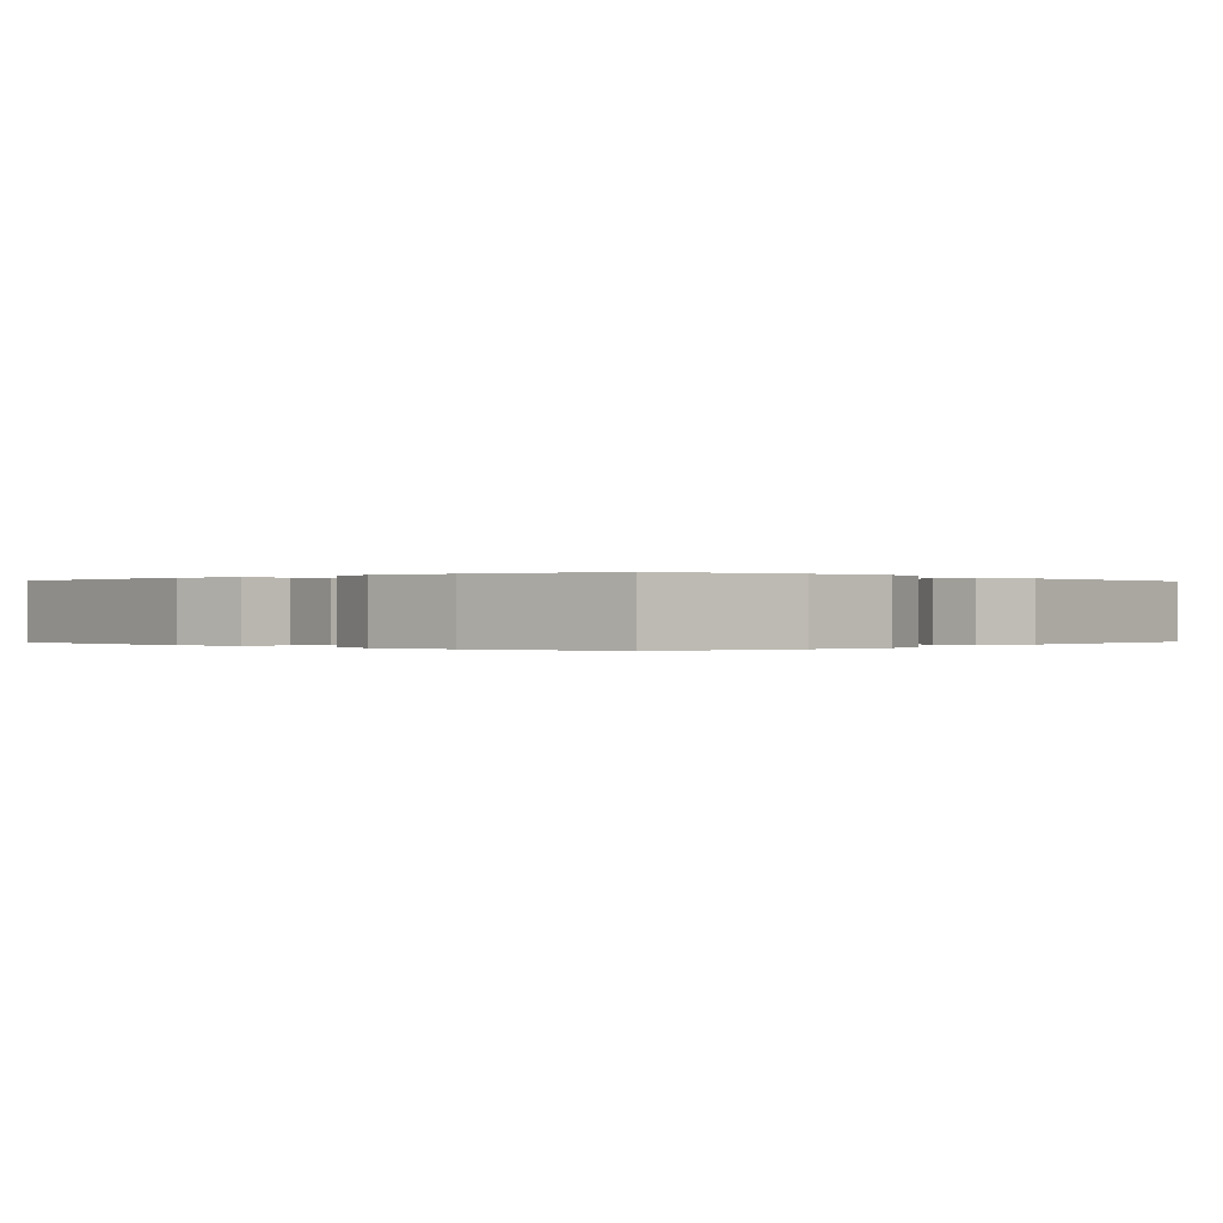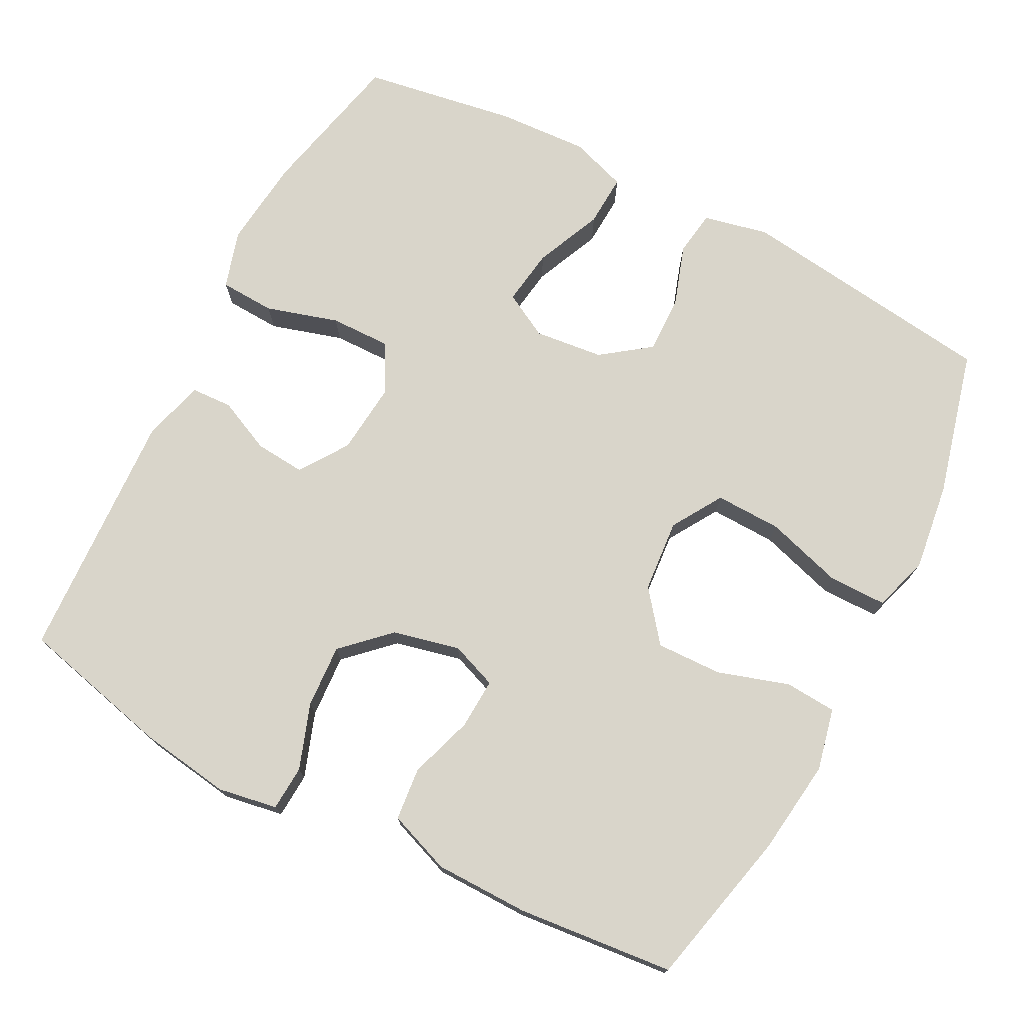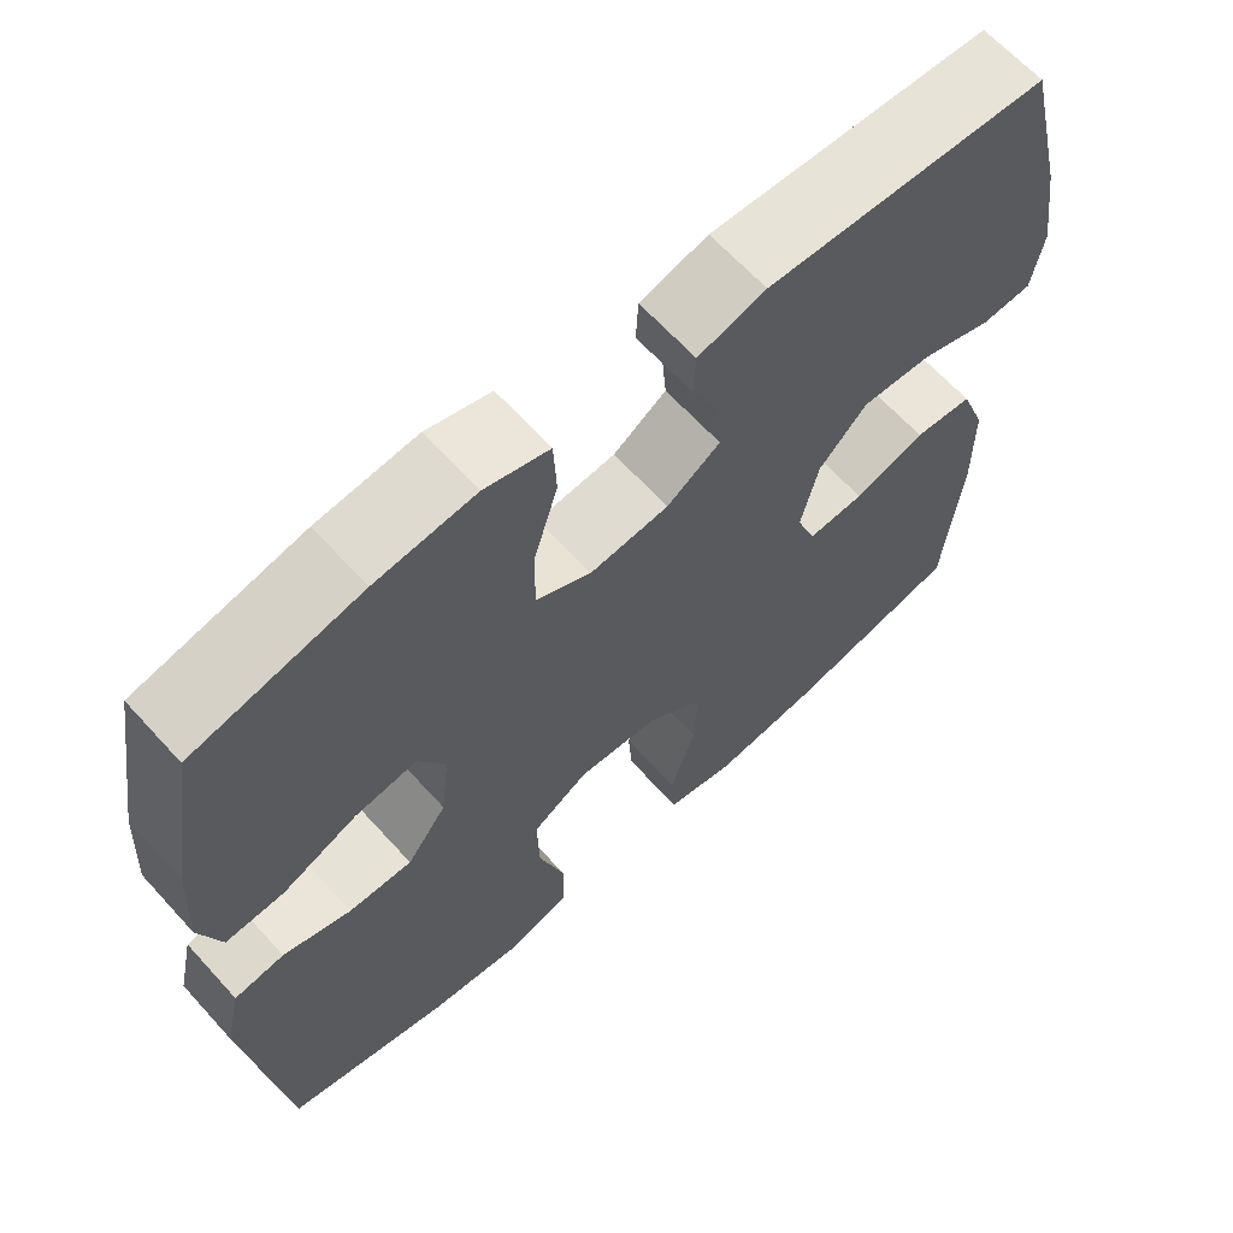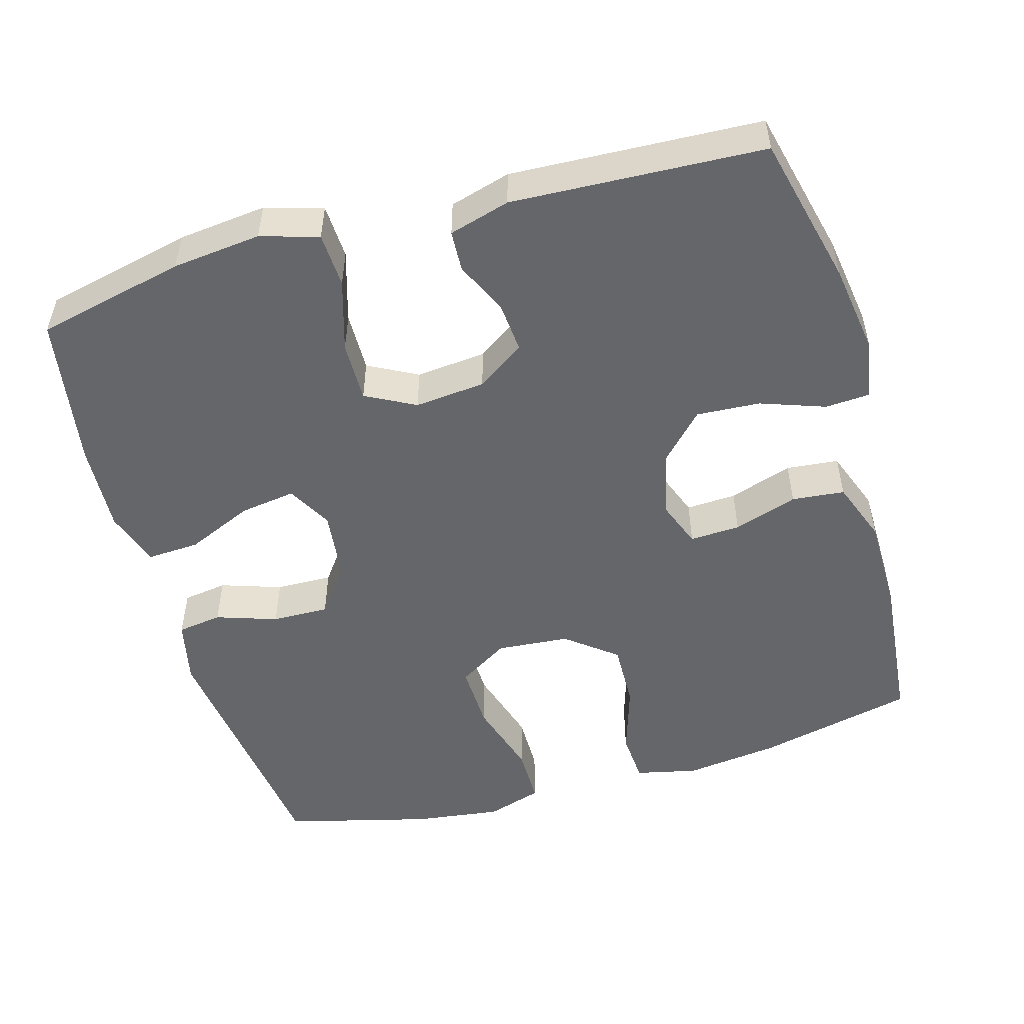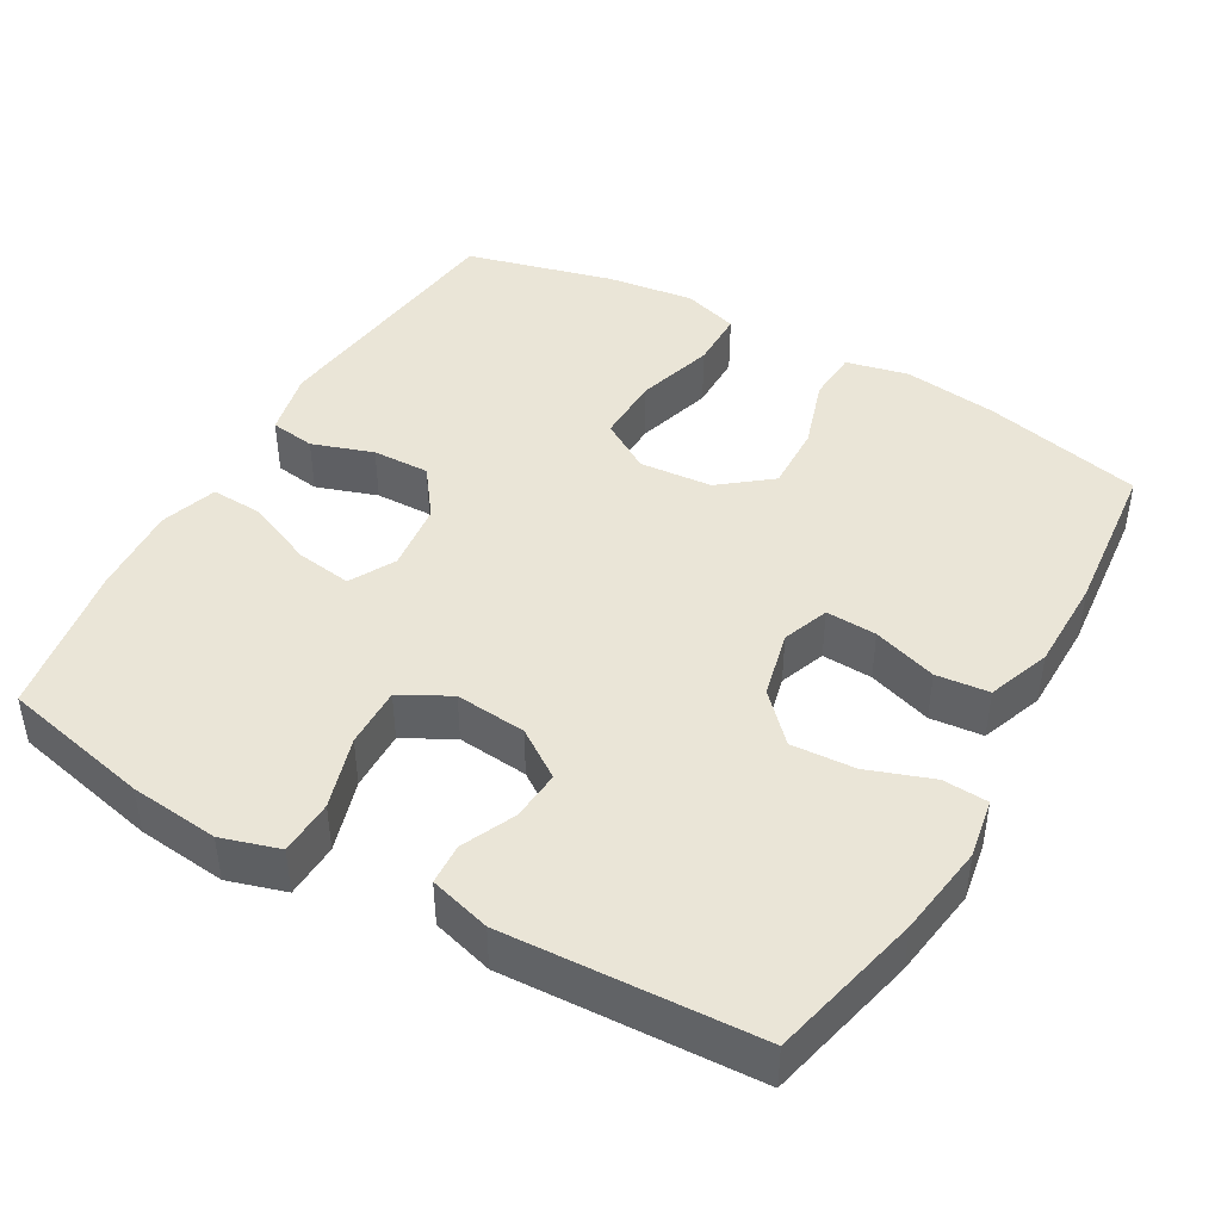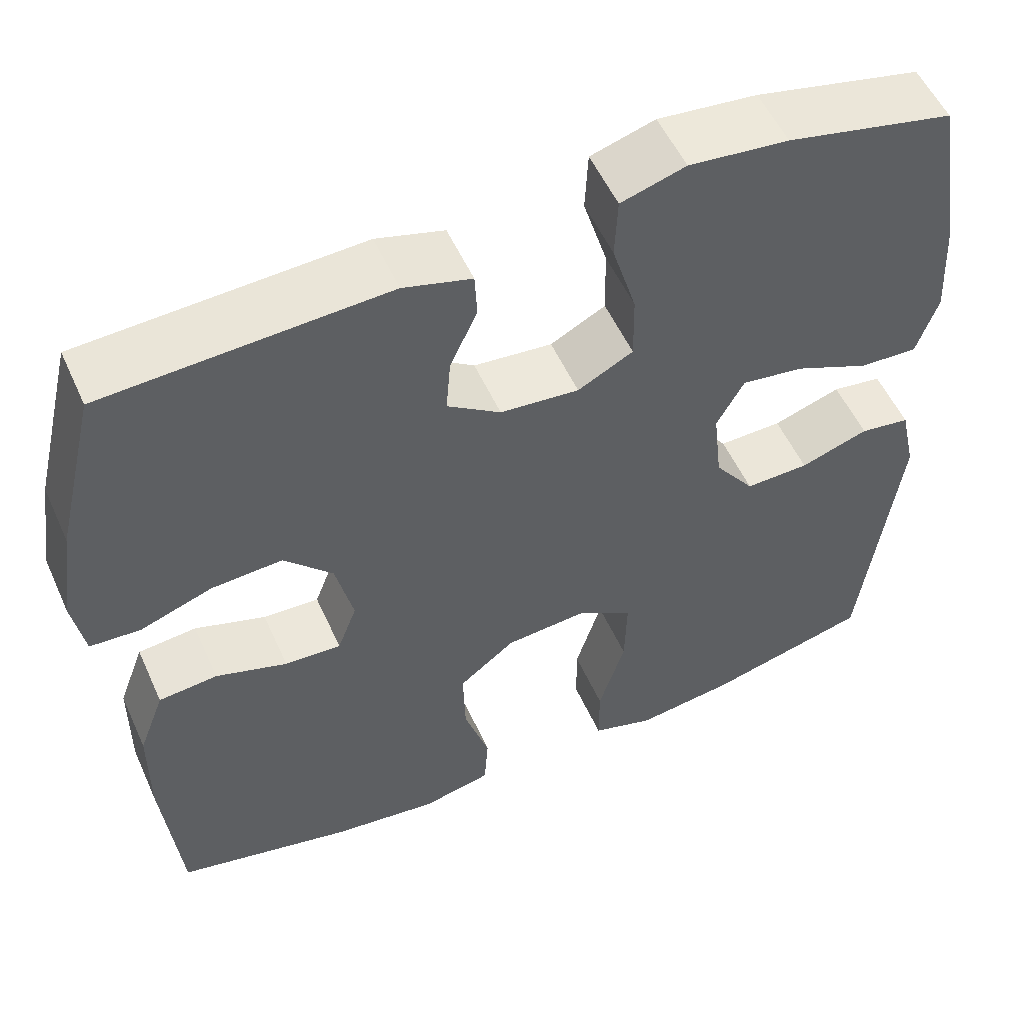
<metadata>
{"format":"obj","ext":"obj","renderer":"f3d","projection":"perspective","resolution":1024,"background":"white","views":[{"elev":0.0,"azim":-47.3,"up":"+Y"},{"elev":74.4,"azim":117.5,"up":"+Y"},{"elev":64.6,"azim":-42.2,"up":"+Z"},{"elev":-51.8,"azim":16.0,"up":"+Y"},{"elev":44.3,"azim":29.6,"up":"+Y"},{"elev":54.0,"azim":156.0,"up":"+Z"}]}
</metadata>
<code>
o path1078
v 0.1573 0.0375 0.5233
v 0.07369 0.0375 0.4996
v 0.07081 0.0375 0.4436
v 0.1043 0.0375 0.3707
v 0.11 0.0375 0.3023
v 0.04439 0.0375 0.2575
v -0.05264 0.0375 0.2482
v -0.1206 0.0375 0.2842
v -0.1192 0.0375 0.3672
v -0.08952 0.0375 0.466
v -0.09308 0.0375 0.5415
v -0.1724 0.0375 0.5653
v -0.2945 0.0375 0.5522
v -0.4989 0.0375 0.5063
v -0.5335 0.0375 0.2966
v -0.5406 0.0375 0.1726
v -0.5147 0.0375 0.09513
v -0.4432 0.0375 0.09884
v -0.3516 0.0375 0.1387
v -0.275 0.0375 0.1498
v -0.2414 0.0375 0.08824
v -0.252 0.0375 -0.006148
v -0.3011 0.0375 -0.0725
v -0.3793 0.0375 -0.07059
v -0.4628 0.0375 -0.04265
v -0.5242 0.0375 -0.05156
v -0.544 0.0375 -0.1405
v -0.4989 0.0375 -0.4956
v -0.2982 0.0375 -0.5474
v -0.1789 0.0375 -0.5634
v -0.1028 0.0375 -0.5399
v -0.1024 0.0375 -0.4604
v -0.1346 0.0375 -0.3548
v -0.1369 0.0375 -0.264
v -0.06784 0.0375 -0.2214
v 0.03177 0.0375 -0.2297
v 0.1005 0.0375 -0.2839
v 0.09784 0.0375 -0.3742
v 0.06688 0.0375 -0.4714
v 0.07166 0.0375 -0.5417
v 0.1564 0.0375 -0.561
v 0.2861 0.0375 -0.5448
v 0.5028 0.0375 -0.4956
v 0.524 0.0375 -0.2813
v 0.5229 0.0375 -0.1526
v 0.4912 0.0375 -0.06735
v 0.4189 0.0375 -0.06009
v 0.3312 0.0375 -0.08876
v 0.2619 0.0375 -0.09216
v 0.2382 0.0375 -0.02899
v 0.2597 0.0375 0.06268
v 0.3194 0.0375 0.1249
v 0.4064 0.0375 0.1196
v 0.4954 0.0375 0.08819
v 0.5571 0.0375 0.09192
v 0.5712 0.0375 0.173
v 0.5529 0.0375 0.2977
v 0.5028 0.0375 0.5063
v 0.1573 -0.0375 0.5233
v 0.07369 -0.0375 0.4996
v 0.07081 -0.0375 0.4436
v 0.1043 -0.0375 0.3707
v 0.11 -0.0375 0.3023
v 0.04439 -0.0375 0.2575
v -0.05264 -0.0375 0.2482
v -0.1206 -0.0375 0.2842
v -0.1192 -0.0375 0.3672
v -0.08952 -0.0375 0.466
v -0.09308 -0.0375 0.5415
v -0.1724 -0.0375 0.5653
v -0.2945 -0.0375 0.5522
v -0.4989 -0.0375 0.5063
v -0.5335 -0.0375 0.2966
v -0.5406 -0.0375 0.1726
v -0.5147 -0.0375 0.09513
v -0.4432 -0.0375 0.09884
v -0.3516 -0.0375 0.1387
v -0.275 -0.0375 0.1498
v -0.2414 -0.0375 0.08824
v -0.252 -0.0375 -0.006148
v -0.3011 -0.0375 -0.0725
v -0.3793 -0.0375 -0.07059
v -0.4628 -0.0375 -0.04265
v -0.5242 -0.0375 -0.05156
v -0.544 -0.0375 -0.1405
v -0.4989 -0.0375 -0.4956
v -0.2982 -0.0375 -0.5474
v -0.1789 -0.0375 -0.5634
v -0.1028 -0.0375 -0.5399
v -0.1024 -0.0375 -0.4604
v -0.1346 -0.0375 -0.3548
v -0.1369 -0.0375 -0.264
v -0.06784 -0.0375 -0.2214
v 0.03177 -0.0375 -0.2297
v 0.1005 -0.0375 -0.2839
v 0.09784 -0.0375 -0.3742
v 0.06688 -0.0375 -0.4714
v 0.07166 -0.0375 -0.5417
v 0.1564 -0.0375 -0.561
v 0.2861 -0.0375 -0.5448
v 0.5028 -0.0375 -0.4956
v 0.524 -0.0375 -0.2813
v 0.5229 -0.0375 -0.1526
v 0.4912 -0.0375 -0.06735
v 0.4189 -0.0375 -0.06009
v 0.3312 -0.0375 -0.08876
v 0.2619 -0.0375 -0.09216
v 0.2382 -0.0375 -0.02899
v 0.2597 -0.0375 0.06268
v 0.3194 -0.0375 0.1249
v 0.4064 -0.0375 0.1196
v 0.4954 -0.0375 0.08819
v 0.5571 -0.0375 0.09192
v 0.5712 -0.0375 0.173
v 0.5529 -0.0375 0.2977
v 0.5028 -0.0375 0.5063
v -0.5242 0.0375 -0.05156
v -0.5242 0.0375 -0.05156
v -0.544 0.0375 -0.1405
v -0.5335 0.0375 0.2966
v -0.5406 0.0375 0.1726
v -0.5147 0.0375 0.09513
v -0.5147 0.0375 0.09513
v -0.4628 0.0375 -0.04265
v -0.4989 0.0375 0.5063
v -0.4989 0.0375 0.5063
v -0.4432 0.0375 0.09884
v -0.4989 0.0375 -0.4956
v -0.4989 0.0375 -0.4956
v -0.3793 0.0375 -0.07059
v -0.3516 0.0375 0.1387
v -0.2982 0.0375 -0.5474
v -0.2945 0.0375 0.5522
v -0.3011 0.0375 -0.0725
v -0.275 0.0375 0.1498
v -0.275 0.0375 0.1498
v -0.252 0.0375 -0.006148
v -0.1789 0.0375 -0.5634
v -0.1724 0.0375 0.5653
v -0.2414 0.0375 0.08824
v -0.1028 0.0375 -0.5399
v -0.1028 0.0375 -0.5399
v -0.09308 0.0375 0.5415
v -0.09308 0.0375 0.5415
v -0.1346 0.0375 -0.3548
v -0.1369 0.0375 -0.264
v -0.1206 0.0375 0.2842
v -0.1206 0.0375 0.2842
v -0.1192 0.0375 0.3672
v -0.06784 0.0375 -0.2214
v -0.1024 0.0375 -0.4604
v -0.05264 0.0375 0.2482
v -0.08952 0.0375 0.466
v 0.03177 0.0375 -0.2297
v 0.04439 0.0375 0.2575
v 0.1005 0.0375 -0.2839
v 0.11 0.0375 0.3023
v 0.11 0.0375 0.3023
v 0.09784 0.0375 -0.3742
v 0.06688 0.0375 -0.4714
v 0.07166 0.0375 -0.5417
v 0.07166 0.0375 -0.5417
v 0.07369 0.0375 0.4996
v 0.07369 0.0375 0.4996
v 0.07081 0.0375 0.4436
v 0.1043 0.0375 0.3707
v 0.1564 0.0375 -0.561
v 0.1573 0.0375 0.5233
v 0.2861 0.0375 -0.5448
v 0.2382 0.0375 -0.02899
v 0.2597 0.0375 0.06268
v 0.2619 0.0375 -0.09216
v 0.2619 0.0375 -0.09216
v 0.3194 0.0375 0.1249
v 0.3312 0.0375 -0.08876
v 0.4064 0.0375 0.1196
v 0.4189 0.0375 -0.06009
v 0.4954 0.0375 0.08819
v 0.4912 0.0375 -0.06735
v 0.4912 0.0375 -0.06735
v 0.5028 0.0375 -0.4956
v 0.5028 0.0375 -0.4956
v 0.5028 0.0375 0.5063
v 0.5028 0.0375 0.5063
v 0.5229 0.0375 -0.1526
v 0.5571 0.0375 0.09192
v 0.5571 0.0375 0.09192
v 0.524 0.0375 -0.2813
v 0.5529 0.0375 0.2977
v 0.5712 0.0375 0.173
v -0.5242 -0.0375 -0.05156
v -0.5242 -0.0375 -0.05156
v -0.544 -0.0375 -0.1405
v -0.5335 -0.0375 0.2966
v -0.5406 -0.0375 0.1726
v -0.5147 -0.0375 0.09513
v -0.5147 -0.0375 0.09513
v -0.4628 -0.0375 -0.04265
v -0.4989 -0.0375 0.5063
v -0.4989 -0.0375 0.5063
v -0.4432 -0.0375 0.09884
v -0.4989 -0.0375 -0.4956
v -0.4989 -0.0375 -0.4956
v -0.3793 -0.0375 -0.07059
v -0.3516 -0.0375 0.1387
v -0.2982 -0.0375 -0.5474
v -0.2945 -0.0375 0.5522
v -0.3011 -0.0375 -0.0725
v -0.275 -0.0375 0.1498
v -0.275 -0.0375 0.1498
v -0.252 -0.0375 -0.006148
v -0.1789 -0.0375 -0.5634
v -0.1724 -0.0375 0.5653
v -0.2414 -0.0375 0.08824
v -0.1028 -0.0375 -0.5399
v -0.1028 -0.0375 -0.5399
v -0.09308 -0.0375 0.5415
v -0.09308 -0.0375 0.5415
v -0.1346 -0.0375 -0.3548
v -0.1369 -0.0375 -0.264
v -0.1206 -0.0375 0.2842
v -0.1206 -0.0375 0.2842
v -0.1192 -0.0375 0.3672
v -0.06784 -0.0375 -0.2214
v -0.1024 -0.0375 -0.4604
v -0.05264 -0.0375 0.2482
v -0.08952 -0.0375 0.466
v 0.03177 -0.0375 -0.2297
v 0.04439 -0.0375 0.2575
v 0.1005 -0.0375 -0.2839
v 0.11 -0.0375 0.3023
v 0.11 -0.0375 0.3023
v 0.09784 -0.0375 -0.3742
v 0.06688 -0.0375 -0.4714
v 0.07166 -0.0375 -0.5417
v 0.07166 -0.0375 -0.5417
v 0.07369 -0.0375 0.4996
v 0.07369 -0.0375 0.4996
v 0.07081 -0.0375 0.4436
v 0.1043 -0.0375 0.3707
v 0.1564 -0.0375 -0.561
v 0.1573 -0.0375 0.5233
v 0.2861 -0.0375 -0.5448
v 0.2382 -0.0375 -0.02899
v 0.2597 -0.0375 0.06268
v 0.2619 -0.0375 -0.09216
v 0.2619 -0.0375 -0.09216
v 0.3194 -0.0375 0.1249
v 0.3312 -0.0375 -0.08876
v 0.4064 -0.0375 0.1196
v 0.4189 -0.0375 -0.06009
v 0.4954 -0.0375 0.08819
v 0.4912 -0.0375 -0.06735
v 0.4912 -0.0375 -0.06735
v 0.5028 -0.0375 -0.4956
v 0.5028 -0.0375 -0.4956
v 0.5028 -0.0375 0.5063
v 0.5028 -0.0375 0.5063
v 0.5229 -0.0375 -0.1526
v 0.5571 -0.0375 0.09192
v 0.5571 -0.0375 0.09192
v 0.524 -0.0375 -0.2813
v 0.5529 -0.0375 0.2977
v 0.5712 -0.0375 0.173
f 199 194 207
f 242 240 257
f 263 248 250
f 219 206 225
f 209 221 223
f 224 228 244
f 227 213 223
f 241 233 234
f 209 194 205
f 204 220 208
f 220 204 202
f 208 220 224
f 212 225 206
f 226 224 244
f 243 262 230
f 244 228 246
f 229 245 231
f 262 243 255
f 246 230 249
f 226 244 229
f 191 193 198
f 257 231 263
f 217 213 227
f 214 211 226
f 206 219 202
f 230 246 228
f 237 239 242
f 249 230 262
f 205 195 201
f 229 244 245
f 230 233 243
f 193 202 204
f 245 248 231
f 221 214 226
f 243 233 241
f 209 223 207
f 220 202 219
f 249 262 259
f 231 257 240
f 240 242 239
f 264 250 252
f 211 224 226
f 195 205 194
f 207 223 213
f 198 193 204
f 241 234 235
f 251 259 253
f 201 195 196
f 215 225 212
f 208 224 211
f 263 250 264
f 263 231 248
f 249 259 251
f 207 194 209
f 209 214 221
f 264 252 260
f 118 27 85 192
f 15 16 74 73
f 16 123 197 74
f 25 26 84 83
f 126 15 73 200
f 17 18 76 75
f 27 129 203 85
f 24 25 83 82
f 18 19 77 76
f 28 29 87 86
f 13 14 72 71
f 23 24 82 81
f 19 136 210 77
f 22 23 81 80
f 29 30 88 87
f 12 13 71 70
f 20 21 79 78
f 21 22 80 79
f 30 142 216 88
f 144 12 70 218
f 33 34 92 91
f 148 9 67 222
f 34 35 93 92
f 32 33 91 90
f 31 32 90 89
f 7 8 66 65
f 10 11 69 68
f 9 10 68 67
f 35 36 94 93
f 6 7 65 64
f 36 37 95 94
f 158 6 64 232
f 38 39 97 96
f 39 162 236 97
f 164 3 61 238
f 3 4 62 61
f 40 41 99 98
f 1 2 60 59
f 37 38 96 95
f 4 5 63 62
f 41 42 100 99
f 50 51 109 108
f 173 50 108 247
f 51 52 110 109
f 48 49 107 106
f 52 53 111 110
f 47 48 106 105
f 53 54 112 111
f 180 47 105 254
f 42 182 256 100
f 184 1 59 258
f 45 46 104 103
f 54 187 261 112
f 44 45 103 102
f 43 44 102 101
f 57 58 116 115
f 56 57 115 114
f 55 56 114 113
f 125 133 120
f 168 183 166
f 189 176 174
f 145 151 132
f 135 149 147
f 150 170 154
f 153 149 139
f 167 160 159
f 135 131 120
f 130 134 146
f 146 128 130
f 134 150 146
f 138 132 151
f 152 170 150
f 169 156 188
f 170 172 154
f 155 157 171
f 188 181 169
f 172 175 156
f 152 155 170
f 117 124 119
f 183 189 157
f 143 153 139
f 140 152 137
f 132 128 145
f 156 154 172
f 163 168 165
f 175 188 156
f 131 127 121
f 155 171 170
f 156 169 159
f 119 130 128
f 171 157 174
f 147 152 140
f 169 167 159
f 135 133 149
f 146 145 128
f 175 185 188
f 157 166 183
f 166 165 168
f 190 178 176
f 137 152 150
f 121 120 131
f 133 139 149
f 124 130 119
f 167 161 160
f 177 179 185
f 127 122 121
f 141 138 151
f 134 137 150
f 189 190 176
f 189 174 157
f 175 177 185
f 133 135 120
f 135 147 140
f 190 186 178

</code>
